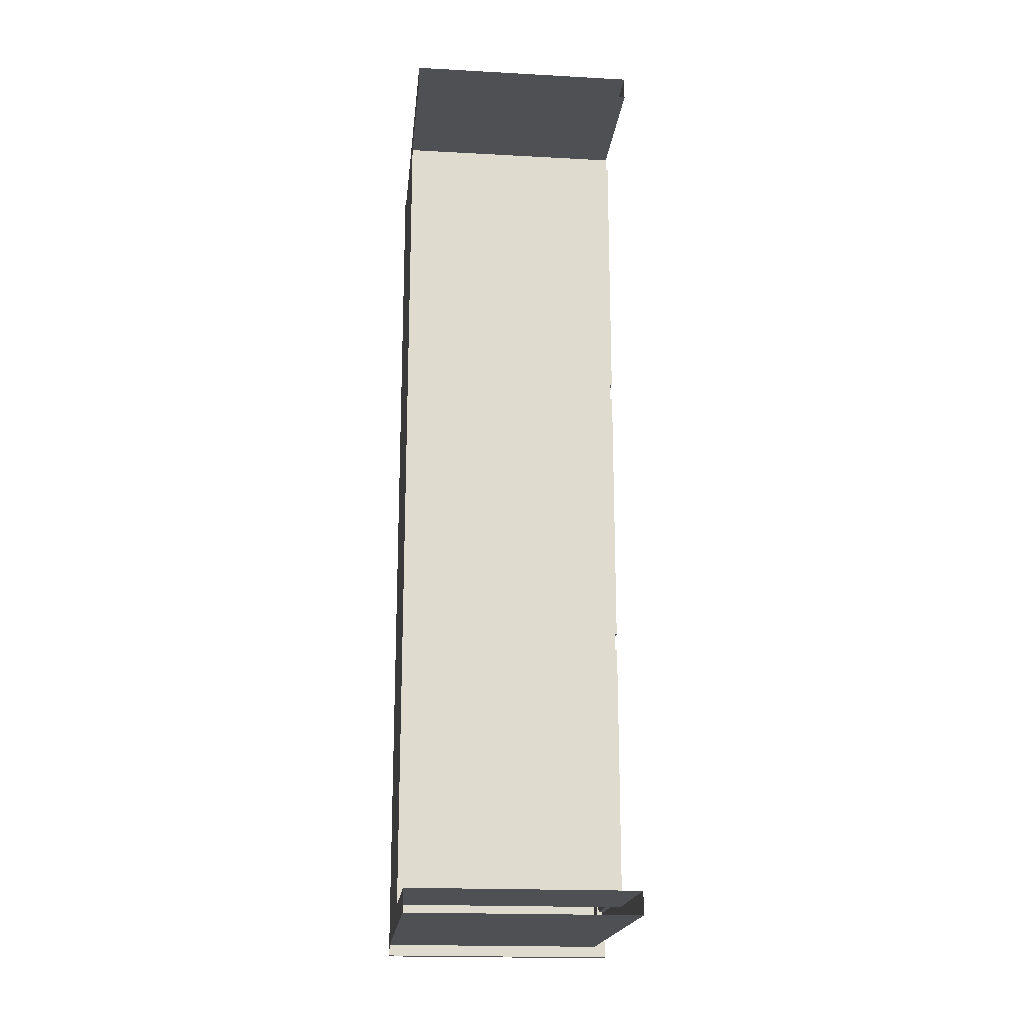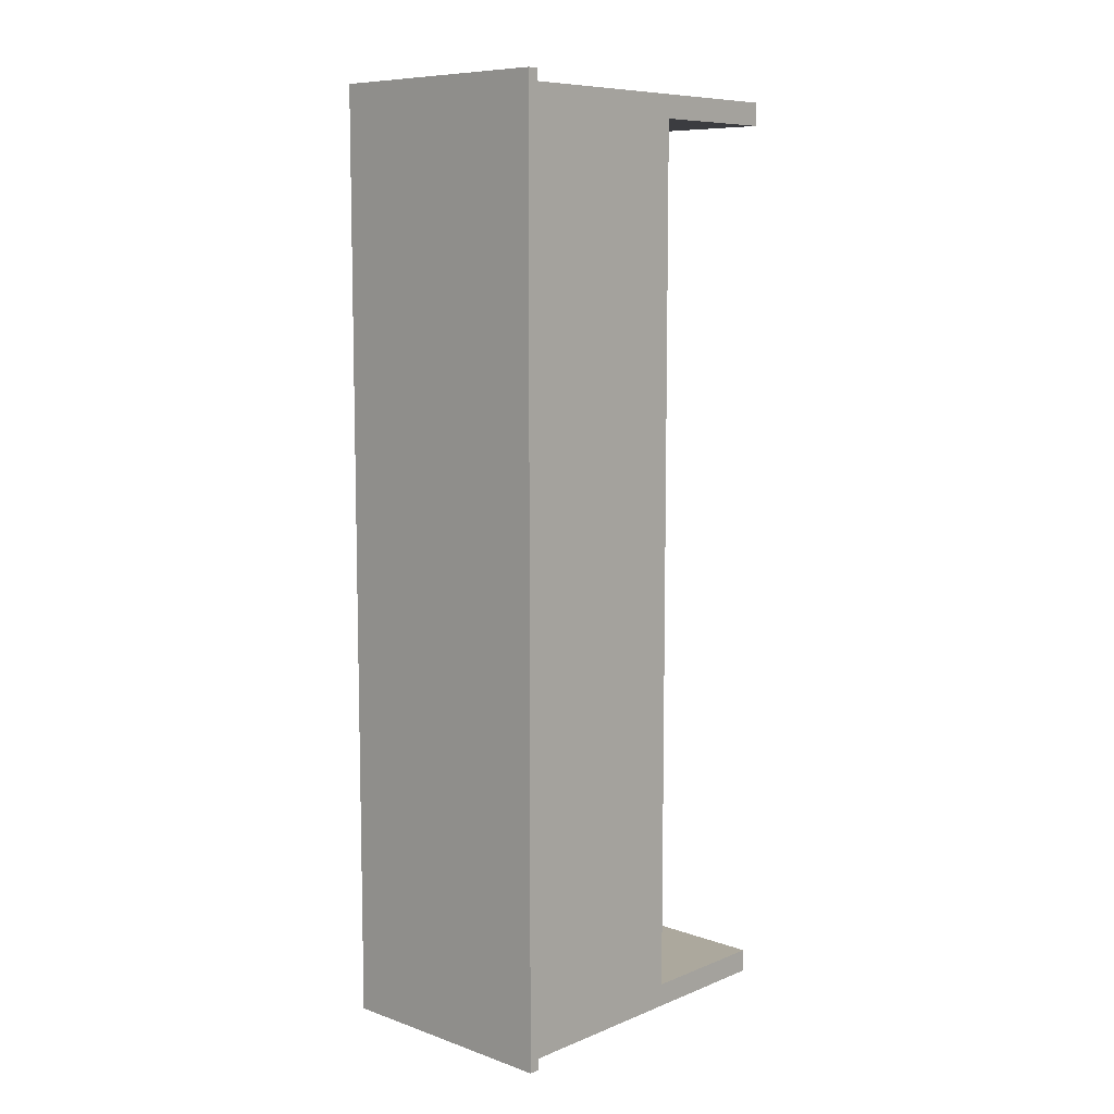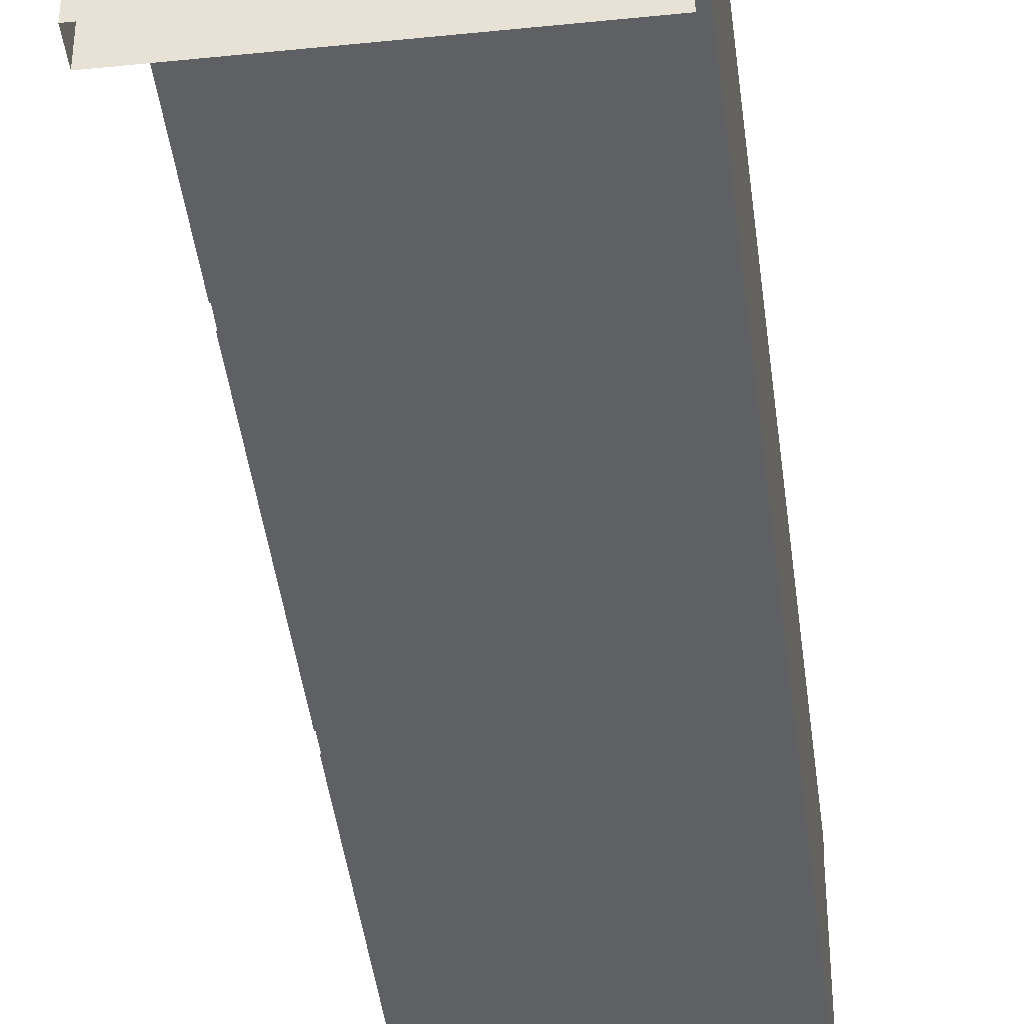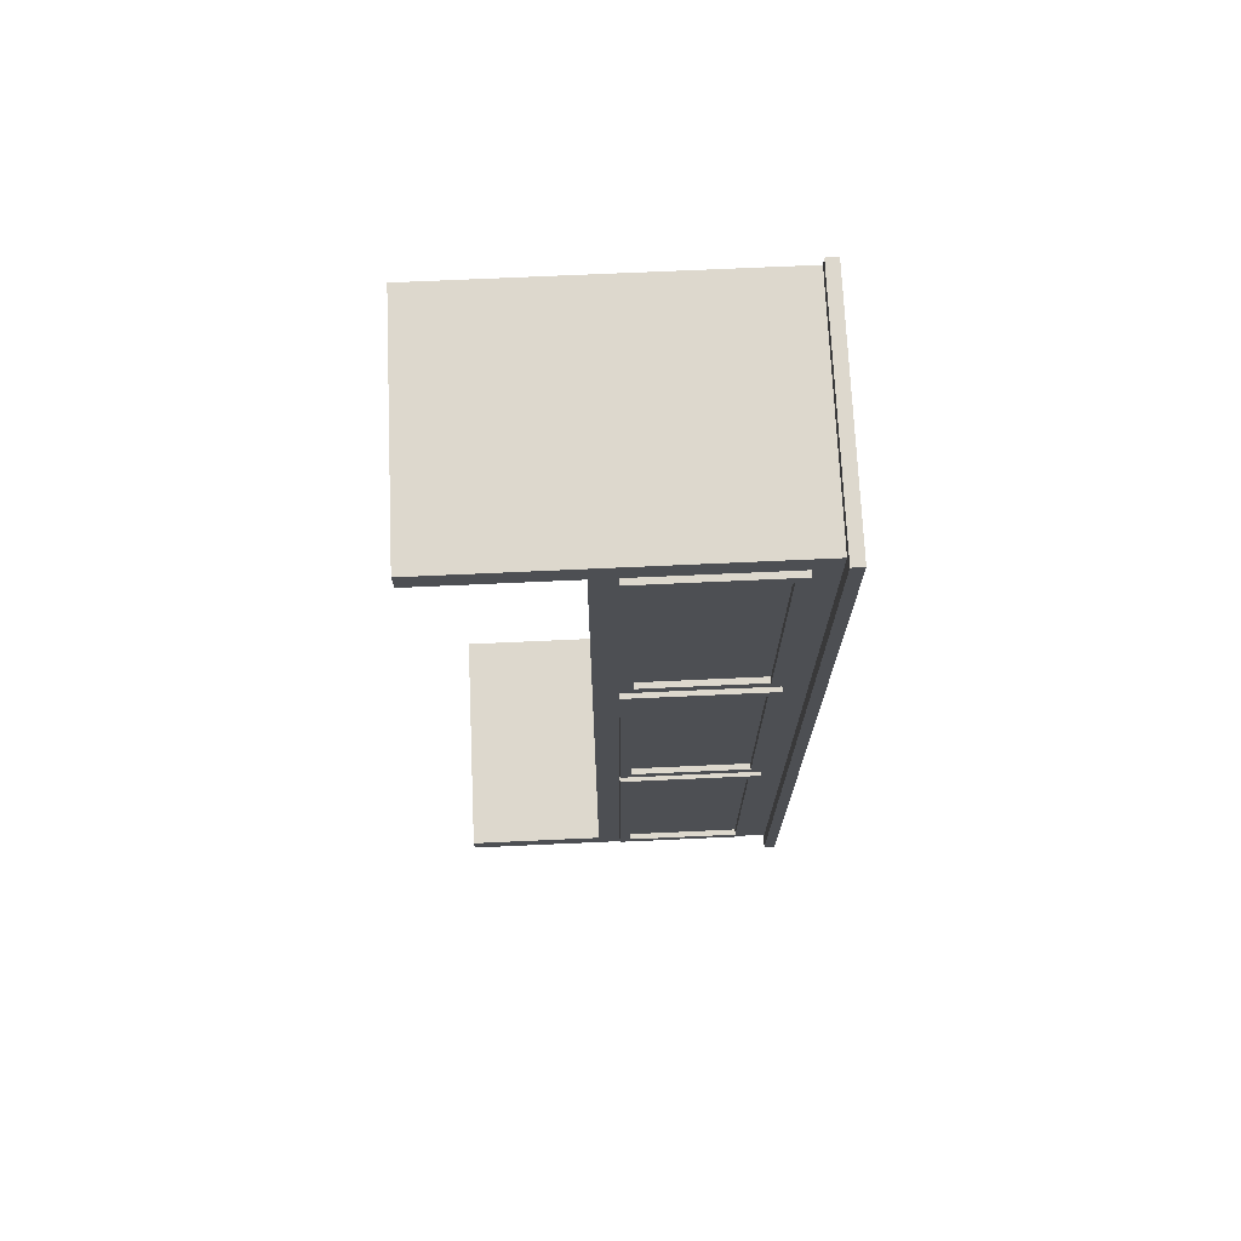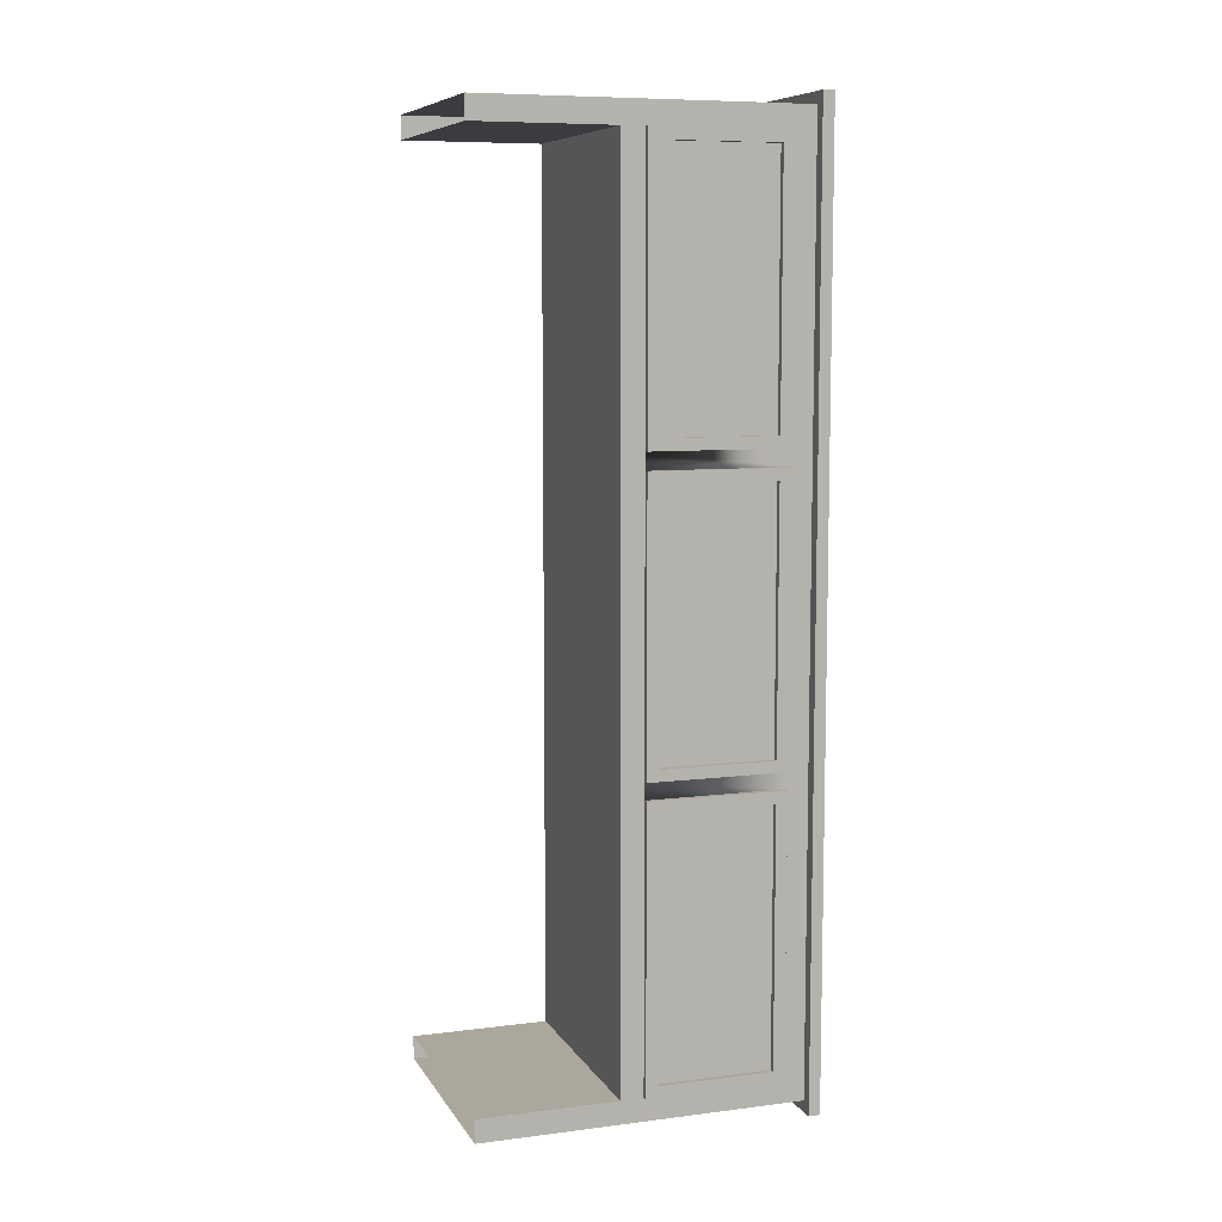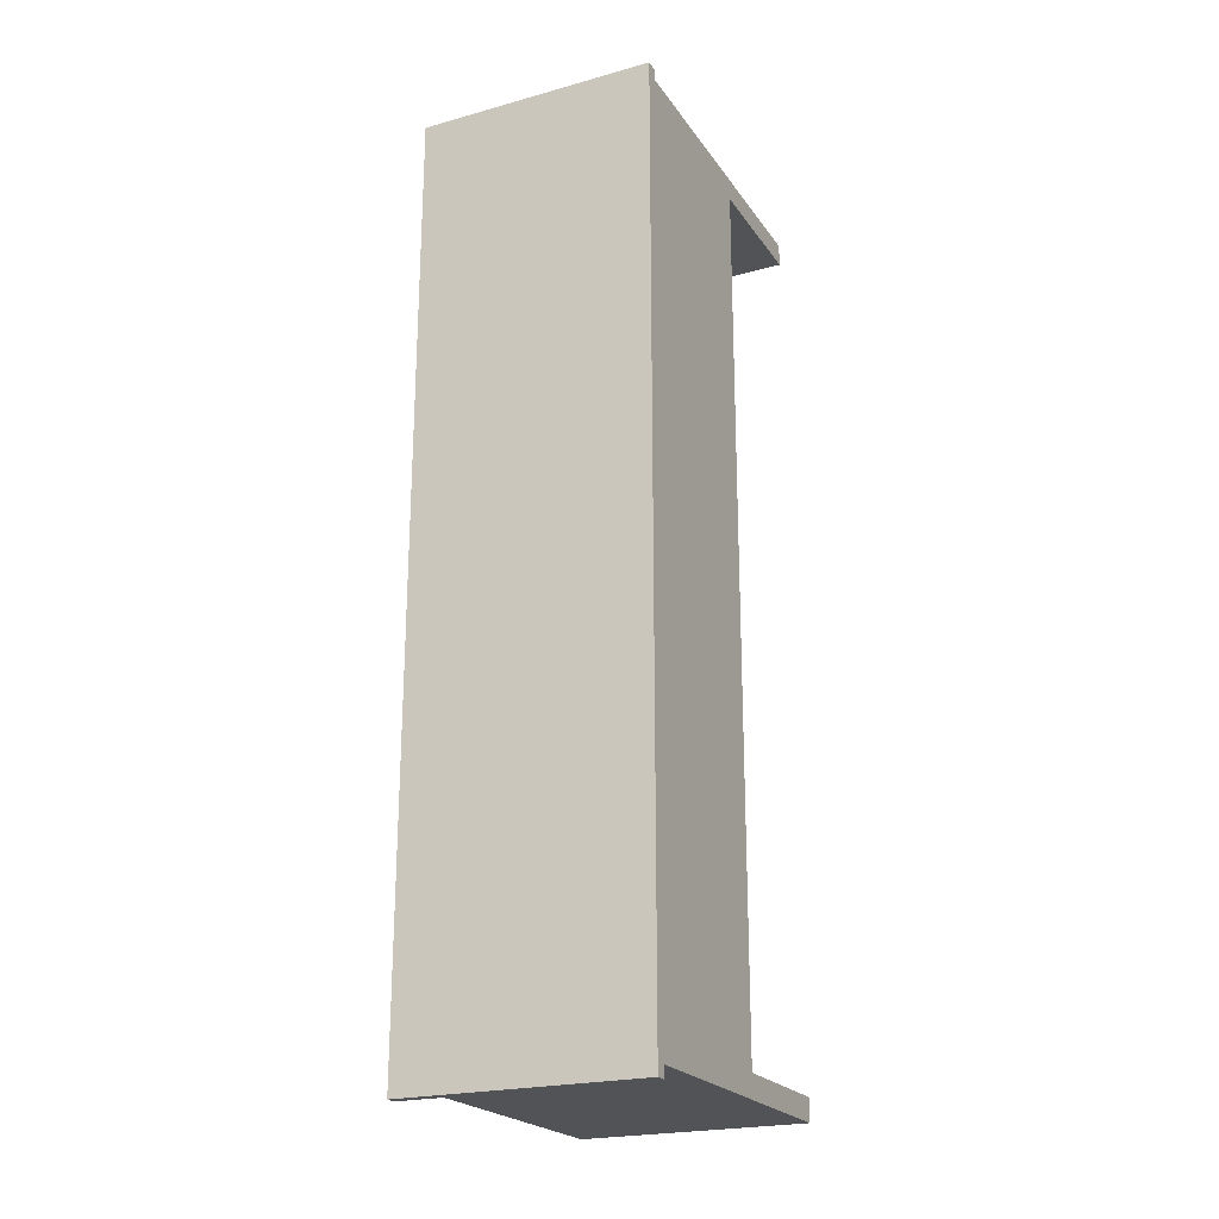
<metadata>
{"format":"obj","ext":"obj","renderer":"f3d","projection":"perspective","resolution":1024,"background":"white","views":[{"elev":-19.0,"azim":-5.9,"up":"+Z"},{"elev":8.6,"azim":-137.0,"up":"+Z"},{"elev":-42.6,"azim":-173.0,"up":"+Y"},{"elev":72.1,"azim":87.4,"up":"+Z"},{"elev":8.3,"azim":71.0,"up":"+Z"},{"elev":-22.4,"azim":-154.5,"up":"+Z"}]}
</metadata>
<code>
o Mesh3_door3_Chest_Credenza1_Model
v 0.03866 0.0744 -0.1363
v 0.03255 0.0744 0.1363
v 0.03255 0.0744 -0.1363
v 0.03866 0.0744 0.1363
v 0.03866 0.08661 -0.1485
v 0.03866 0.08661 0.1485
v 0.03866 -0.04766 0.1363
v 0.03866 -0.05987 0.1485
v 0.03866 -0.05987 -0.1485
v 0.03255 -0.05987 0.1485
v 0.03255 -0.05987 -0.1485
v 0.03255 0.08661 -0.1485
v 0.03255 0.08661 0.1485
v 0.03866 -0.04766 -0.1363
v 0.03255 -0.04766 -0.1363
v 0.03255 -0.04766 0.1363
v 0.03866 0.0744 -0.4517
v 0.03255 0.0744 -0.179
v 0.03255 0.0744 -0.4517
v 0.03866 0.0744 -0.179
v 0.03866 0.08661 -0.4639
v 0.03866 0.08661 -0.1668
v 0.03866 -0.04766 -0.179
v 0.03866 -0.05987 -0.1668
v 0.03866 -0.05987 -0.4639
v 0.03255 -0.05987 -0.1668
v 0.03255 -0.05987 -0.4639
v 0.03255 0.08661 -0.4639
v 0.03255 0.08661 -0.1668
v 0.03866 -0.04766 -0.4517
v 0.03255 -0.04766 -0.4517
v 0.03255 -0.04766 -0.179
v 0.03866 0.0744 0.179
v 0.03255 0.0744 0.4517
v 0.03255 0.0744 0.179
v 0.03866 0.0744 0.4517
v 0.03866 0.08661 0.1668
v 0.03866 0.08661 0.4639
v 0.03866 -0.04766 0.4517
v 0.03866 -0.05987 0.4639
v 0.03866 -0.05987 0.1668
v 0.03255 -0.05987 0.4639
v 0.03255 -0.05987 0.1668
v 0.03255 0.08661 0.1668
v 0.03255 0.08661 0.4639
v 0.03866 -0.04766 0.179
v 0.03255 -0.04766 0.179
v 0.03255 -0.04766 0.4517
v 0.04476 0.1232 -0.5005
v -0.2116 0.1232 0.5005
v 0.04476 0.1232 0.5005
v -0.2116 0.1232 -0.5005
v -0.2116 0.111 -0.5005
v 0.04476 0.111 -0.5005
v 0.04476 0.111 0.5005
v -0.2116 0.111 0.5005
v -0.2116 0.111 0.4883
v -0.2116 0.111 -0.4883
v 0.03255 0.111 -0.4883
v 0.03255 0.111 0.4883
v 0.03255 -0.2308 0.4883
v -0.2116 -0.2308 0.4883
v -0.2116 -0.2308 0.4639
v -0.2116 -0.08428 0.4639
v -0.2116 -0.08428 -0.4639
v -0.2116 -0.2308 -0.4883
v -0.2116 -0.2308 -0.4639
v 0.03255 -0.2308 -0.4639
v 0.03255 -0.08428 -0.4639
v 0.03255 -0.2308 -0.4883
v 0.03255 -0.05987 -0.4639
v 0.03255 0.08661 -0.4639
v 0.03255 0.08661 -0.1668
v 0.03255 0.08661 -0.1485
v 0.03255 0.08661 0.1485
v 0.03255 0.08661 0.1668
v 0.03255 0.08661 0.4639
v 0.03255 -0.05987 0.4639
v 0.03255 -0.08428 0.4639
v 0.03255 -0.2308 0.4639
v 0.03255 -0.05987 -0.1668
v 0.03255 -0.05987 -0.1485
v 0.03255 -0.05987 0.1485
v 0.03255 -0.05987 0.1668
f 1 2 3
f 2 1 4
f 5 4 1
f 6 4 5
f 4 6 7
f 8 7 6
f 7 8 9
f 10 9 8
f 9 10 11
f 12 9 11
f 9 12 5
f 12 6 5
f 6 12 13
f 10 6 13
f 6 10 8
f 5 1 9
f 14 9 1
f 7 9 14
f 15 7 14
f 7 15 16
f 15 2 16
f 2 15 3
f 15 1 3
f 1 15 14
f 2 7 16
f 7 2 4
f 17 18 19
f 18 17 20
f 21 20 17
f 22 20 21
f 20 22 23
f 24 23 22
f 23 24 25
f 26 25 24
f 25 26 27
f 28 25 27
f 25 28 21
f 28 22 21
f 22 28 29
f 26 22 29
f 22 26 24
f 21 17 25
f 30 25 17
f 23 25 30
f 31 23 30
f 23 31 32
f 31 18 32
f 18 31 19
f 31 17 19
f 17 31 30
f 18 23 32
f 23 18 20
f 33 34 35
f 34 33 36
f 37 36 33
f 38 36 37
f 36 38 39
f 40 39 38
f 39 40 41
f 42 41 40
f 41 42 43
f 44 41 43
f 41 44 37
f 44 38 37
f 38 44 45
f 42 38 45
f 38 42 40
f 37 33 41
f 46 41 33
f 39 41 46
f 47 39 46
f 39 47 48
f 47 34 48
f 34 47 35
f 47 33 35
f 33 47 46
f 34 39 48
f 39 34 36
f 49 50 51
f 50 49 52
f 49 53 52
f 53 49 54
f 49 55 54
f 55 49 51
f 50 55 51
f 55 50 56
f 50 57 56
f 57 50 58
f 58 50 53
f 53 50 52
f 53 59 58
f 54 59 53
f 54 60 59
f 55 60 54
f 55 57 60
f 57 55 56
f 57 61 60
f 61 57 62
f 57 63 62
f 63 57 64
f 64 57 65
f 58 65 57
f 66 65 58
f 65 66 67
f 68 65 67
f 65 68 69
f 68 59 69
f 59 68 70
f 66 59 70
f 59 66 58
f 69 59 71
f 71 59 72
f 72 59 73
f 73 59 74
f 74 59 75
f 75 59 76
f 76 59 77
f 60 77 59
f 60 78 77
f 60 79 78
f 61 79 60
f 79 61 80
f 63 79 80
f 79 63 64
f 65 79 64
f 79 65 69
f 69 71 79
f 78 79 71
f 78 71 81
f 78 81 82
f 73 82 81
f 82 73 74
f 78 82 83
f 78 83 84
f 75 84 83
f 84 75 76

</code>
